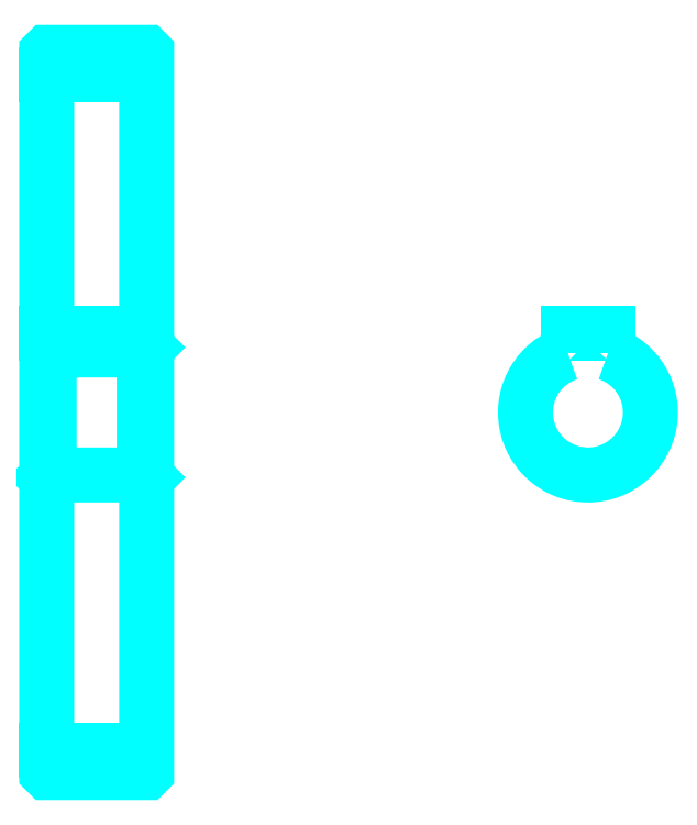
<metadata>
{"format":"dxf","ext":"dxf","renderer":"ezdxf+matplotlib","layout":"modelspace","background":"white","min_lineweight":24,"dpi":150}
</metadata>
<code>
0
SECTION
2
ENTITIES
0
LINE
8
0
10
144
20
194.9
30
0
11
164
21
194.9
31
0
0
LINE
8
0
10
144
20
59.89
30
0
11
164
21
59.89
31
0
0
LINE
8
0
10
164
20
140.4
30
0
11
163.5
21
139.9
31
0
0
LINE
8
0
10
164
20
114.4
30
0
11
163.5
21
114.9
31
0
0
LINE
8
0
10
144
20
114.4
30
0
11
144.5
21
114.9
31
0
0
POLYLINE
8
0
66
1
10
0
20
0
30
0
70
2
0
VERTEX
8
0
10
144
20
114.4
30
0
70
0
0
VERTEX
8
0
10
144
20
55.49
30
0
70
0
0
VERTEX
8
0
10
144.1
20
55.39
30
0
70
0
0
VERTEX
8
0
10
163.9
20
55.39
30
0
70
0
0
VERTEX
8
0
10
164
20
55.49
30
0
70
0
0
VERTEX
8
0
10
164
20
199.3
30
0
70
0
0
VERTEX
8
0
10
163.9
20
199.4
30
0
70
0
0
VERTEX
8
0
10
144.1
20
199.4
30
0
70
0
0
VERTEX
8
0
10
144
20
199.3
30
0
70
0
0
VERTEX
8
0
10
144
20
114.4
30
0
70
0
0
SEQEND
8
0
0
POLYLINE
8
0
66
1
10
0
20
0
30
0
70
2
0
VERTEX
8
0
10
144
20
140.4
30
0
70
0
0
VERTEX
8
0
10
144.5
20
139.9
30
0
70
0
0
VERTEX
8
0
10
144.5
20
114.9
30
0
70
0
0
VERTEX
8
0
10
163.5
20
114.9
30
0
70
0
0
VERTEX
8
0
10
163.5
20
139.9
30
0
70
0
0
VERTEX
8
0
10
144.5
20
139.9
30
0
70
0
0
SEQEND
8
0
0
ARC
8
0
10
252.3
20
127.4
30
0
40
12.5
50
108.7
51
71.34
0
POLYLINE
8
0
66
1
10
0
20
0
30
0
70
2
0
VERTEX
8
0
10
256.3
20
139.2
30
0
70
0
0
VERTEX
8
0
10
256.3
20
143.2
30
0
70
0
0
VERTEX
8
0
10
248.3
20
143.2
30
0
70
0
0
VERTEX
8
0
10
248.3
20
139.2
30
0
70
0
0
SEQEND
8
0
0
LINE
8
0
10
144
20
143.2
30
0
11
164
21
143.2
31
0
0
ENDSEC
0
EOF

</code>
